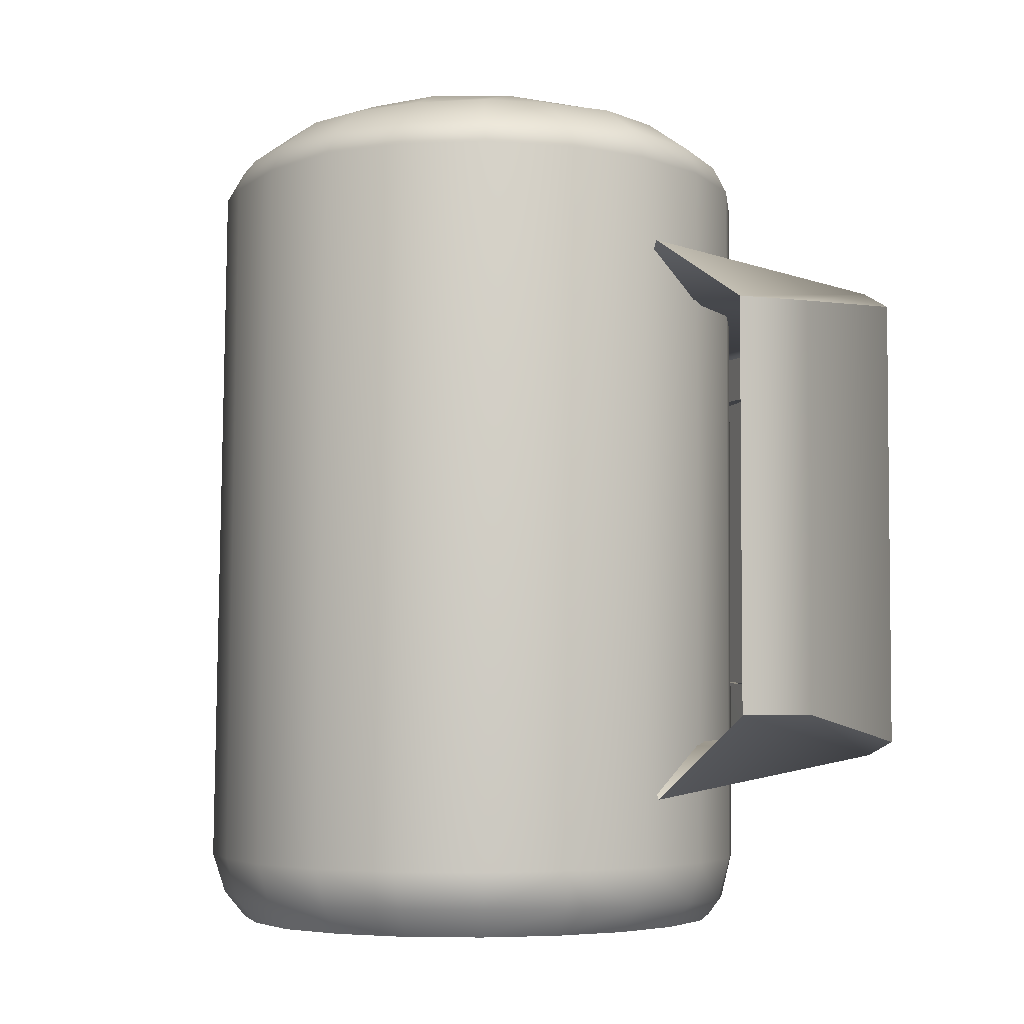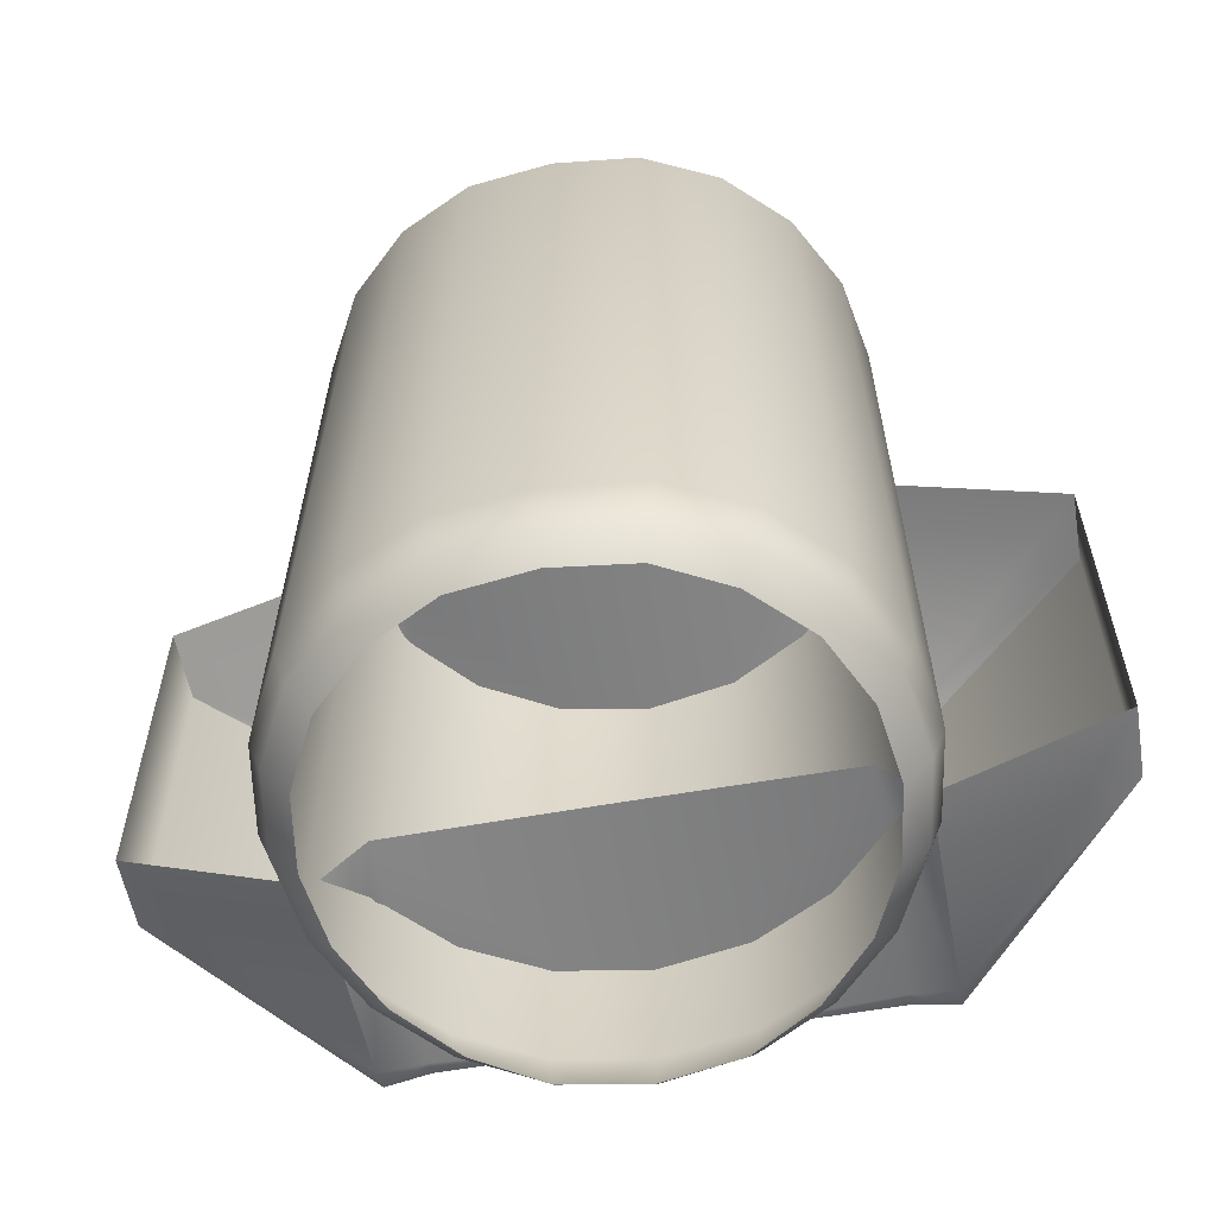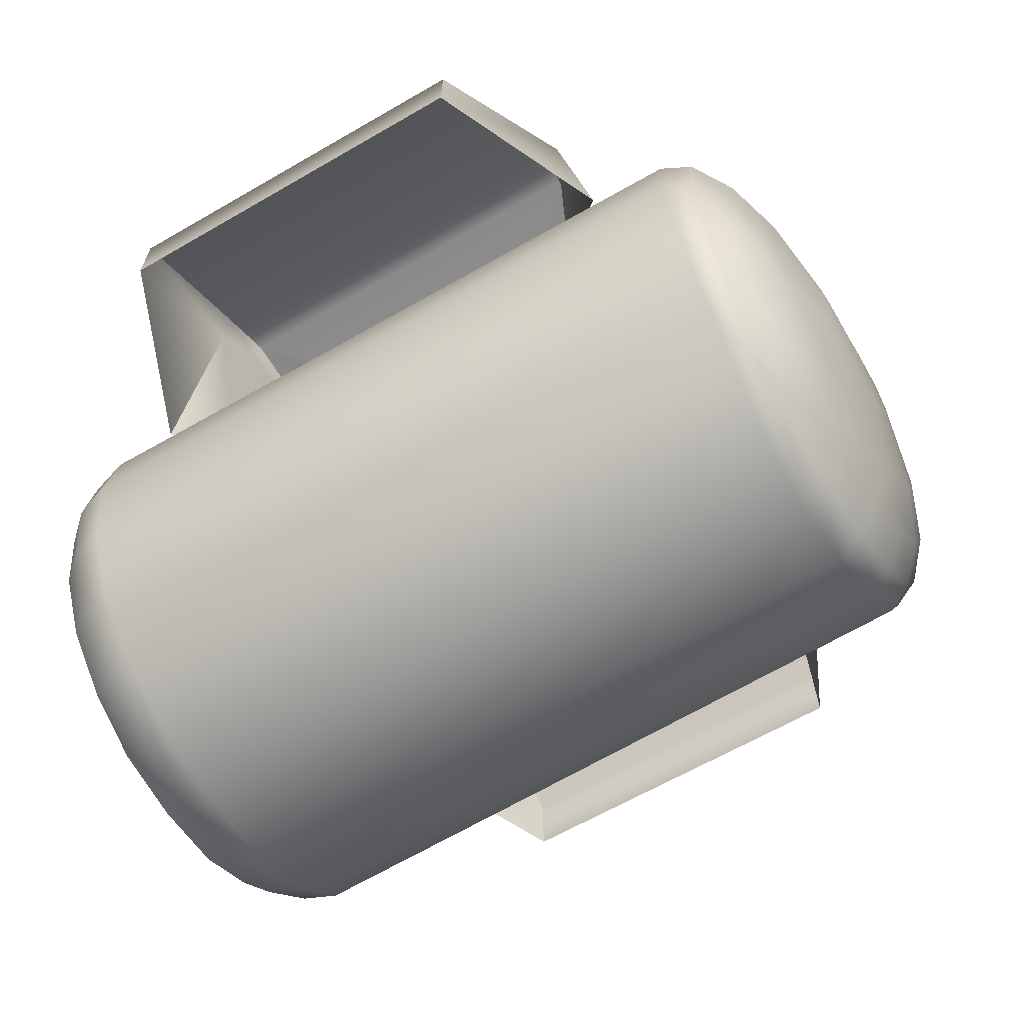
<metadata>
{"format":"obj","ext":"obj","renderer":"f3d","projection":"perspective","resolution":1024,"background":"white","views":[{"elev":-4.1,"azim":-111.5,"up":"+Y"},{"elev":-60.4,"azim":-169.8,"up":"+Y"},{"elev":-62.8,"azim":120.5,"up":"+Z"}]}
</metadata>
<code>
g ENV_SY02_InflatedWall_TwoSidedPillar_MO
v -0.001551 0.9014 -0.5774
v -0.1814 0.8396 -0.6484
v -0.001551 0.8353 -0.6693
v -0.1587 0.9053 -0.5648
v -0.001551 0.9492 -0.4547
v -0.1717 0.9525 -0.4247
v -0.343 0.8472 -0.5706
v -0.001551 0.9861 -0.2686
v -0.2973 0.9069 -0.503
v -0.4716 0.8489 -0.4451
v -0.4066 0.9137 -0.3945
v -0.5605 0.8527 -0.2878
v -0.07928 0.9883 -0.248
v -0.001551 0.995 -0.08354
v -0.1433 0.9904 -0.1936
v -0.3062 0.9579 -0.3192
v -0.1733 0.9905 -0.1148
v -0.3731 0.9581 -0.1548
v -0.4764 0.9169 -0.2568
v -0.5042 0.9154 -0.1039
v -0.33 0.9573 0.06722
v -0.5962 0.8508 -0.1129
v -0.1563 0.9881 -0.01195
v -0.482 0.9167 0.0508
v -0.5744 0.8538 0.07258
v -0.08006 0.9843 0.05813
v -0.001551 0.9811 0.07868
v -0.001551 0.9423 0.2614
v -0.4131 0.9082 0.1913
v -0.5015 0.8359 0.2488
v -0.3648 0.8275 0.3851
v -0.1632 0.9507 0.2187
v -0.001551 0.8897 0.4006
v -0.3029 0.9042 0.303
v -0.2 0.8243 0.4726
v -0.1615 0.898 0.3761
v -0.001551 0.8089 0.5076
v -0.001551 0.7516 0.5402
v -0.2 0.8243 0.4726
v -0.001551 0.8089 0.5076
v -0.2054 0.7594 0.506
v -0.3648 0.8275 0.3851
v -0.2078 -0.8457 0.5003
v -0.001551 -0.8467 0.5349
v -0.001551 -0.9534 0.5126
v -0.3824 0.7676 0.4101
v -0.5015 0.8359 0.2488
v -0.1991 -0.9516 0.4767
v -0.001551 -0.995 0.479
v -0.1888 -0.995 0.4457
v -0.3847 -0.8447 0.406
v -0.3667 -0.9488 0.3836
v -0.3382 -0.995 0.3522
v -0.519 0.7758 0.2649
v -0.5744 0.8538 0.07258
v -0.5234 -0.844 0.2628
v -0.5019 -0.9386 0.2483
v -0.4574 -0.995 0.216
v -0.6125 -0.8439 0.08533
v -0.5845 -0.9356 0.07668
v -0.5295 -0.995 0.0596
v -0.5533 -0.995 -0.1105
v -0.6044 0.7833 0.08692
v -0.6132 -0.9306 -0.111
v -0.5289 -0.995 -0.2805
v -0.6435 -0.8441 -0.1107
v -0.6294 0.7884 -0.1071
v -0.5962 0.8508 -0.1129
v -0.5605 0.8527 -0.2878
v -0.5855 -0.9288 -0.2987
v -0.5945 0.7912 -0.2981
v -0.4716 0.8489 -0.4451
v -0.6142 -0.8446 -0.3073
v -0.5009 -0.9288 -0.4687
v -0.4534 -0.995 -0.4341
v -0.5245 -0.8447 -0.4852
v -0.503 0.7908 -0.4675
v -0.343 0.8472 -0.5706
v -0.3631 -0.9335 -0.5979
v -0.3313 -0.995 -0.5535
v -0.3816 -0.8439 -0.6238
v -0.3649 0.7872 -0.5994
v -0.1814 0.8396 -0.6484
v -0.1947 -0.935 -0.6786
v -0.1809 -0.995 -0.6314
v -0.2029 -0.8427 -0.7071
v -0.195 0.7714 -0.6855
v -0.001551 0.8353 -0.6693
v -0.001551 0.7624 -0.7094
v -0.001551 -0.8419 -0.7274
v -0.001551 -0.9364 -0.7004
v -0.001551 -0.995 -0.6534
v 0.1969 0.8243 0.4726
v -0.001551 0.8089 0.5076
v -0.001551 0.8897 0.4006
v 0.1584 0.898 0.3761
v 0.3617 0.8275 0.3851
v -0.001551 0.9423 0.2614
v 0.1601 0.9507 0.2187
v -0.001551 0.9811 0.07868
v 0.2998 0.9042 0.303
v 0.4984 0.8359 0.2488
v 0.41 0.9082 0.1913
v 0.4788 0.9167 0.0508
v 0.5713 0.8538 0.07258
v 0.07696 0.9843 0.05813
v -0.001551 0.995 -0.08354
v 0.3269 0.9573 0.06722
v 0.1532 0.9881 -0.01195
v 0.5011 0.9154 -0.1039
v 0.5931 0.8508 -0.1129
v 0.1702 0.9905 -0.1148
v 0.37 0.9581 -0.1548
v 0.4733 0.9169 -0.2568
v 0.5574 0.8527 -0.2878
v 0.4685 0.8489 -0.4451
v 0.1402 0.9904 -0.1936
v 0.4035 0.9137 -0.3945
v 0.3398 0.8472 -0.5706
v 0.3031 0.9579 -0.3192
v 0.07615 0.9883 -0.248
v -0.001551 0.9861 -0.2686
v -0.001551 0.9492 -0.4547
v 0.2942 0.9069 -0.503
v 0.1783 0.8396 -0.6484
v 0.1686 0.9525 -0.4247
v -0.001551 0.9014 -0.5774
v 0.1556 0.9053 -0.5648
v -0.001551 0.8353 -0.6693
v 0.1783 0.8396 -0.6484
v -0.001551 0.8353 -0.6693
v -0.001551 0.7624 -0.7094
v 0.1919 0.7714 -0.6855
v 0.3398 0.8472 -0.5706
v -0.001551 -0.8419 -0.7274
v 0.3618 0.7872 -0.5994
v 0.4685 0.8489 -0.4451
v 0.1998 -0.8427 -0.7071
v -0.001551 -0.9364 -0.7004
v 0.3785 -0.8439 -0.6238
v 0.1915 -0.935 -0.6786
v -0.001551 -0.995 -0.6534
v 0.1777 -0.995 -0.6314
v 0.36 -0.9335 -0.5979
v 0.3282 -0.995 -0.5535
v 0.4998 0.7908 -0.4675
v 0.5574 0.8527 -0.2878
v 0.5213 -0.8447 -0.4852
v 0.4977 -0.9288 -0.4687
v 0.4503 -0.995 -0.4341
v 0.5914 0.7912 -0.2981
v 0.5931 0.8508 -0.1129
v 0.6263 0.7884 -0.1071
v 0.6404 -0.8441 -0.1107
v 0.6111 -0.8446 -0.3073
v 0.6101 -0.9306 -0.111
v 0.5824 -0.9288 -0.2987
v 0.5258 -0.995 -0.2805
v 0.5502 -0.995 -0.1105
v 0.6101 -0.9306 -0.111
v 0.5502 -0.995 -0.1105
v 0.5264 -0.995 0.0596
v 0.5814 -0.9356 0.07668
v 0.6094 -0.8439 0.08533
v 0.6404 -0.8441 -0.1107
v 0.6263 0.7884 -0.1071
v 0.4988 -0.9386 0.2483
v 0.4543 -0.995 0.216
v 0.6013 0.7833 0.08692
v 0.5931 0.8508 -0.1129
v 0.5713 0.8538 0.07258
v 0.4984 0.8359 0.2488
v 0.5203 -0.844 0.2628
v 0.5159 0.7758 0.2649
v 0.3617 0.8275 0.3851
v 0.3636 -0.9488 0.3836
v 0.3351 -0.995 0.3522
v 0.3816 -0.8447 0.406
v 0.3793 0.7676 0.4101
v 0.1969 0.8243 0.4726
v 0.196 -0.9516 0.4767
v 0.1857 -0.995 0.4457
v 0.2047 -0.8457 0.5003
v 0.2022 0.7594 0.506
v -0.001551 0.8089 0.5076
v -0.001551 0.7516 0.5402
v -0.001551 -0.8467 0.5349
v -0.001551 -0.9534 0.5126
v -0.001551 -0.995 0.479
v -0.6037 0.4981 0.6657
v -1.027 0.4003 0.1209
v -0.6037 0.5927 0.1209
v -1.022 0.3997 0.287
v -0.6037 0.4712 0.7274
v -0.5017 0.4472 0.7274
v -0.5017 0.4606 0.6874
v -0.5017 0.465 0.1209
v -0.6037 0.5927 0.1209
v -0.6037 -0.5968 0.6657
v -0.5017 -0.5648 0.1209
v -0.6037 -0.6926 0.1209
v -0.5017 -0.5593 0.6874
v -0.6037 -0.5665 0.7274
v -0.5017 -0.5427 0.7274
v -1.022 -0.4967 0.287
v -1.027 -0.4977 0.1209
v -0.6037 -0.6926 0.1209
v -1.027 0.4003 0.1209
v -1.022 -0.4967 0.287
v -1.027 -0.4977 0.1209
v -1.022 0.3997 0.287
v -0.6037 -0.5665 0.7274
v -0.6037 0.4712 0.7274
v -0.5017 0.4472 0.7274
v -0.5017 -0.5427 0.7274
v -0.124 0.3185 0.7274
v -1.562e-05 0.3267 0.7274
v -1.562e-05 0.307 0.7096
v -0.1239 0.2992 0.7068
v -1.562e-05 0.307 0.6222
v -0.2393 0.3068 0.7274
v -0.1234 0.2992 0.6058
v -0.2391 0.2881 0.7029
v -0.297 0.2942 0.7213
v -0.2382 0.2881 0.5826
v -0.2903 0.2699 0.7011
v -0.2892 0.2699 0.5723
v -0.316 0.2285 0.7207
v -0.3074 0.2285 0.7006
v -0.3062 0.2285 0.5688
v -0.3062 -0.3428 0.5688
v -0.3074 -0.3428 0.7006
v -0.316 -0.3428 0.7207
v -0.2888 -0.3891 0.5724
v -0.29 -0.3891 0.7012
v -0.2969 -0.4145 0.722
v -0.2367 -0.409 0.5829
v -0.2377 -0.409 0.703
v -0.2379 -0.4261 0.7274
v -0.122 -0.4201 0.6061
v -0.1225 -0.4201 0.7069
v -1.562e-05 -0.4279 0.6223
v -0.1226 -0.437 0.7274
v -1.562e-05 -0.4279 0.7096
v -1.562e-05 -0.4446 0.7274
v -0.4035 -0.4679 0.648
v -0.4035 0.336 0.648
v -0.001551 0.336 0.648
v -0.001551 -0.4679 0.648
v 0.4003 0.336 0.648
v 0.4003 -0.4679 0.648
v -0.001551 -0.4679 0.648
v -0.001551 0.336 0.648
v -0.5017 0.4472 0.7274
v -1.562e-05 0.4463 0.7274
v -1.562e-05 0.3267 0.7274
v -0.124 0.3185 0.7274
v -0.2393 0.3068 0.7274
v -0.297 0.2942 0.7213
v -0.316 0.2285 0.7207
v -0.316 -0.3428 0.7207
v -0.5017 -0.5427 0.7274
v -0.2969 -0.4145 0.722
v -0.2379 -0.4261 0.7274
v -0.1226 -0.437 0.7274
v -1.562e-05 -0.5408 0.7274
v -1.562e-05 -0.4446 0.7274
v -0.5017 0.4606 0.6874
v -1.562e-05 0.4463 0.7274
v -0.5017 0.4472 0.7274
v -1.562e-05 0.4577 0.7143
v -0.5017 0.465 0.1209
v -1.562e-05 0.4615 0.1209
v -0.5017 -0.5427 0.7274
v -1.562e-05 -0.5408 0.7274
v -1.562e-05 -0.5563 0.7143
v -0.5017 -0.5593 0.6874
v -0.5017 -0.5648 0.1209
v -1.562e-05 -0.562 0.1209
v 0.6037 0.4981 0.6657
v 0.6037 0.5927 0.1209
v 1.027 0.4003 0.1209
v 1.022 0.3997 0.287
v 0.6037 0.4712 0.7274
v 0.5017 0.4472 0.7274
v 0.5017 0.4606 0.6874
v 0.5017 0.465 0.1209
v 0.6037 0.5927 0.1209
v 0.6037 -0.5968 0.6657
v 0.6037 -0.6926 0.1209
v 0.5017 -0.5648 0.1209
v 0.5017 -0.5593 0.6874
v 0.6037 -0.5665 0.7274
v 0.5017 -0.5427 0.7274
v 1.022 -0.4967 0.287
v 1.027 -0.4977 0.1209
v 0.6037 -0.6926 0.1209
v 1.027 0.4003 0.1209
v 1.027 -0.4977 0.1209
v 1.022 -0.4967 0.287
v 1.022 0.3997 0.287
v 0.6037 -0.5665 0.7274
v 0.6037 0.4712 0.7274
v 0.5017 0.4472 0.7274
v 0.5017 -0.5427 0.7274
v 0.124 0.3185 0.7274
v -1.562e-05 0.307 0.7096
v -1.562e-05 0.3267 0.7274
v 0.1239 0.2992 0.7068
v -1.562e-05 0.307 0.6222
v 0.2393 0.3068 0.7274
v 0.1234 0.2992 0.6058
v 0.2391 0.2881 0.7029
v 0.2972 0.295 0.7219
v 0.2382 0.2881 0.5826
v 0.2903 0.2699 0.7011
v 0.2892 0.2699 0.5723
v 0.316 0.2285 0.7207
v 0.3074 0.2285 0.7006
v 0.3062 0.2285 0.5688
v 0.3062 -0.3428 0.5688
v 0.3074 -0.3428 0.7006
v 0.316 -0.3428 0.7207
v 0.2888 -0.3891 0.5724
v 0.29 -0.3891 0.7012
v 0.296 -0.4111 0.7192
v 0.2367 -0.409 0.5829
v 0.2377 -0.409 0.703
v 0.2379 -0.4261 0.7274
v 0.122 -0.4201 0.6061
v 0.1225 -0.4201 0.7069
v -1.562e-05 -0.4279 0.6223
v 0.1226 -0.437 0.7274
v -1.562e-05 -0.4279 0.7096
v -1.562e-05 -0.4446 0.7274
v 0.5017 0.4472 0.7274
v -1.562e-05 0.3267 0.7274
v -1.562e-05 0.4463 0.7274
v 0.124 0.3185 0.7274
v 0.2393 0.3068 0.7274
v 0.2972 0.295 0.7219
v 0.316 0.2285 0.7207
v 0.316 -0.3428 0.7207
v 0.5017 -0.5427 0.7274
v 0.296 -0.4111 0.7192
v 0.2379 -0.4261 0.7274
v 0.1226 -0.437 0.7274
v -1.562e-05 -0.5408 0.7274
v -1.562e-05 -0.4446 0.7274
v 0.5017 0.4606 0.6874
v 0.5017 0.4472 0.7274
v -1.562e-05 0.4463 0.7274
v -1.562e-05 0.4577 0.7143
v 0.5017 0.465 0.1209
v -1.562e-05 0.4615 0.1209
v 0.5017 -0.5427 0.7274
v -1.562e-05 -0.5563 0.7143
v -1.562e-05 -0.5408 0.7274
v 0.5017 -0.5593 0.6874
v 0.5017 -0.5648 0.1209
v -1.562e-05 -0.562 0.1209
g ENV_SY02_InflatedWall_TwoSidedPillar_MO_0
f 3 2 1
f 2 4 1
f 1 4 5
f 4 6 5
f 2 7 4
f 5 6 8
f 7 9 4
f 9 6 4
f 7 10 9
f 10 11 9
f 9 11 6
f 10 12 11
f 6 13 8
f 13 14 8
f 13 6 15
f 15 14 13
f 6 16 15
f 11 16 6
f 15 16 17
f 17 14 15
f 16 11 18
f 16 18 17
f 12 19 11
f 11 19 18
f 19 12 20
f 20 18 19
f 18 20 21
f 12 22 20
f 17 18 23
f 23 14 17
f 18 21 23
f 20 22 24
f 20 24 21
f 22 25 24
f 26 14 23
f 23 21 26
f 27 14 26
f 27 26 28
f 24 25 29
f 29 21 24
f 25 30 29
f 29 30 31
f 26 32 28
f 21 32 26
f 28 32 33
f 34 29 31
f 21 29 34
f 32 21 34
f 34 31 35
f 32 36 33
f 36 32 34
f 36 34 35
f 33 36 37
f 36 35 37
f 40 39 38
f 39 41 38
f 39 42 41
f 41 43 38
f 43 44 38
f 44 43 45
f 42 46 41
f 42 47 46
f 43 48 45
f 45 48 49
f 48 50 49
f 51 43 41
f 43 51 48
f 46 51 41
f 48 52 50
f 51 52 48
f 52 53 50
f 47 54 46
f 47 55 54
f 56 51 46
f 51 56 52
f 54 56 46
f 52 57 53
f 56 57 52
f 57 58 53
f 59 56 54
f 56 59 57
f 57 60 58
f 59 60 57
f 60 61 58
f 61 60 62
f 55 63 54
f 63 59 54
f 60 64 62
f 62 64 65
f 59 66 60
f 66 59 63
f 66 64 60
f 67 63 55
f 67 66 63
f 68 67 55
f 67 68 69
f 64 70 65
f 64 66 70
f 71 67 69
f 71 69 72
f 73 66 67
f 66 73 70
f 71 73 67
f 65 70 74
f 75 65 74
f 70 73 76
f 76 73 71
f 74 70 76
f 77 71 72
f 77 76 71
f 77 72 78
f 75 74 79
f 80 75 79
f 74 76 81
f 81 76 77
f 79 74 81
f 82 77 78
f 82 81 77
f 82 78 83
f 80 79 84
f 85 80 84
f 79 81 86
f 86 81 82
f 84 79 86
f 87 82 83
f 87 86 82
f 87 83 88
f 89 87 88
f 89 90 87
f 90 86 87
f 84 86 90
f 91 84 90
f 85 84 91
f 92 85 91
f 95 94 93
f 96 95 93
f 96 93 97
f 98 95 96
f 99 98 96
f 100 98 99
f 101 96 97
f 99 96 101
f 101 97 102
f 103 101 102
f 99 101 103
f 104 103 102
f 105 104 102
f 106 100 99
f 107 100 106
f 108 99 103
f 108 103 104
f 109 106 99
f 107 106 109
f 108 109 99
f 110 104 105
f 111 110 105
f 112 109 108
f 107 109 112
f 113 108 104
f 110 113 104
f 113 112 108
f 114 110 111
f 113 110 114
f 115 114 111
f 115 116 114
f 107 112 117
f 117 112 113
f 116 118 114
f 116 119 118
f 120 113 114
f 120 117 113
f 118 120 114
f 107 117 121
f 121 117 120
f 107 121 122
f 123 122 121
f 119 124 118
f 118 124 120
f 119 125 124
f 126 123 121
f 126 121 120
f 124 126 120
f 127 123 126
f 125 128 124
f 126 124 128
f 128 127 126
f 125 129 128
f 129 127 128
f 132 131 130
f 133 132 130
f 133 130 134
f 132 133 135
f 136 133 134
f 136 134 137
f 133 138 135
f 139 135 138
f 140 138 133
f 136 140 133
f 141 139 138
f 141 138 140
f 142 139 141
f 143 142 141
f 143 141 144
f 144 141 140
f 145 143 144
f 146 136 137
f 146 137 147
f 148 140 136
f 144 140 148
f 146 148 136
f 145 144 149
f 149 144 148
f 150 145 149
f 151 146 147
f 151 147 152
f 153 151 152
f 153 154 151
f 155 148 146
f 151 155 146
f 154 155 151
f 149 148 155
f 154 156 155
f 150 149 157
f 157 149 155
f 156 157 155
f 158 150 157
f 156 159 157
f 159 158 157
f 162 161 160
f 163 162 160
f 164 163 160
f 165 164 160
f 164 165 166
f 163 167 162
f 167 168 162
f 169 164 166
f 166 170 169
f 170 171 169
f 171 172 169
f 164 173 163
f 173 164 169
f 173 167 163
f 172 174 169
f 174 173 169
f 172 175 174
f 167 176 168
f 176 177 168
f 173 178 167
f 178 173 174
f 178 176 167
f 175 179 174
f 179 178 174
f 175 180 179
f 176 181 177
f 181 182 177
f 178 183 176
f 183 178 179
f 183 181 176
f 180 184 179
f 184 183 179
f 180 185 184
f 185 186 184
f 186 187 184
f 187 183 184
f 183 187 181
f 187 188 181
f 181 188 182
f 188 189 182
f 192 191 190
f 191 193 190
f 190 193 194
f 194 195 190
f 195 196 190
f 190 196 197
f 198 190 197
f 201 200 199
f 200 202 199
f 199 202 203
f 202 204 203
f 203 205 199
f 199 205 206
f 207 199 206
f 210 209 208
f 209 211 208
f 211 209 212
f 213 211 212
f 214 213 212
f 215 214 212
f 218 217 216
f 219 218 216
f 220 218 219
f 219 216 221
f 222 220 219
f 223 219 221
f 222 219 223
f 223 221 224
f 225 222 223
f 226 223 224
f 225 223 226
f 227 225 226
f 226 224 228
f 227 226 229
f 229 226 228
f 230 227 229
f 230 229 231
f 229 228 232
f 229 232 231
f 228 233 232
f 231 232 234
f 232 233 235
f 232 235 234
f 233 236 235
f 237 234 235
f 238 235 236
f 238 237 235
f 239 238 236
f 240 237 238
f 241 238 239
f 241 240 238
f 242 240 241
f 243 241 239
f 244 242 241
f 244 241 243
f 245 244 243
f 248 247 246
f 249 248 246
f 252 251 250
f 253 252 250
f 256 255 254
f 257 256 254
f 257 254 258
f 259 258 254
f 259 254 260
f 260 254 261
f 254 262 261
f 261 262 263
f 264 263 262
f 265 264 262
f 262 266 265
f 266 267 265
f 270 269 268
f 269 271 268
f 272 268 271
f 273 272 271
f 276 275 274
f 277 276 274
f 277 278 276
f 278 279 276
f 282 281 280
f 283 282 280
f 283 280 284
f 285 284 280
f 286 285 280
f 286 280 287
f 280 288 287
f 291 290 289
f 292 291 289
f 292 289 293
f 294 292 293
f 295 293 289
f 295 289 296
f 289 297 296
f 300 299 298
f 301 300 298
f 300 301 302
f 301 303 302
f 303 304 302
f 304 305 302
f 308 307 306
f 307 309 306
f 307 310 309
f 306 309 311
f 310 312 309
f 309 313 311
f 309 312 313
f 311 313 314
f 312 315 313
f 313 316 314
f 313 315 316
f 315 317 316
f 314 316 318
f 316 317 319
f 316 319 318
f 317 320 319
f 319 320 321
f 318 319 322
f 322 319 321
f 323 318 322
f 322 321 324
f 323 322 325
f 325 322 324
f 326 323 325
f 324 327 325
f 325 328 326
f 327 328 325
f 328 329 326
f 327 330 328
f 328 331 329
f 330 331 328
f 330 332 331
f 331 333 329
f 332 334 331
f 331 334 333
f 334 335 333
f 338 337 336
f 337 339 336
f 336 339 340
f 340 341 336
f 336 341 342
f 336 342 343
f 344 336 343
f 344 343 345
f 345 346 344
f 346 347 344
f 348 344 347
f 349 348 347
f 352 351 350
f 353 352 350
f 350 354 353
f 354 355 353
f 358 357 356
f 357 359 356
f 360 359 357
f 361 360 357

</code>
